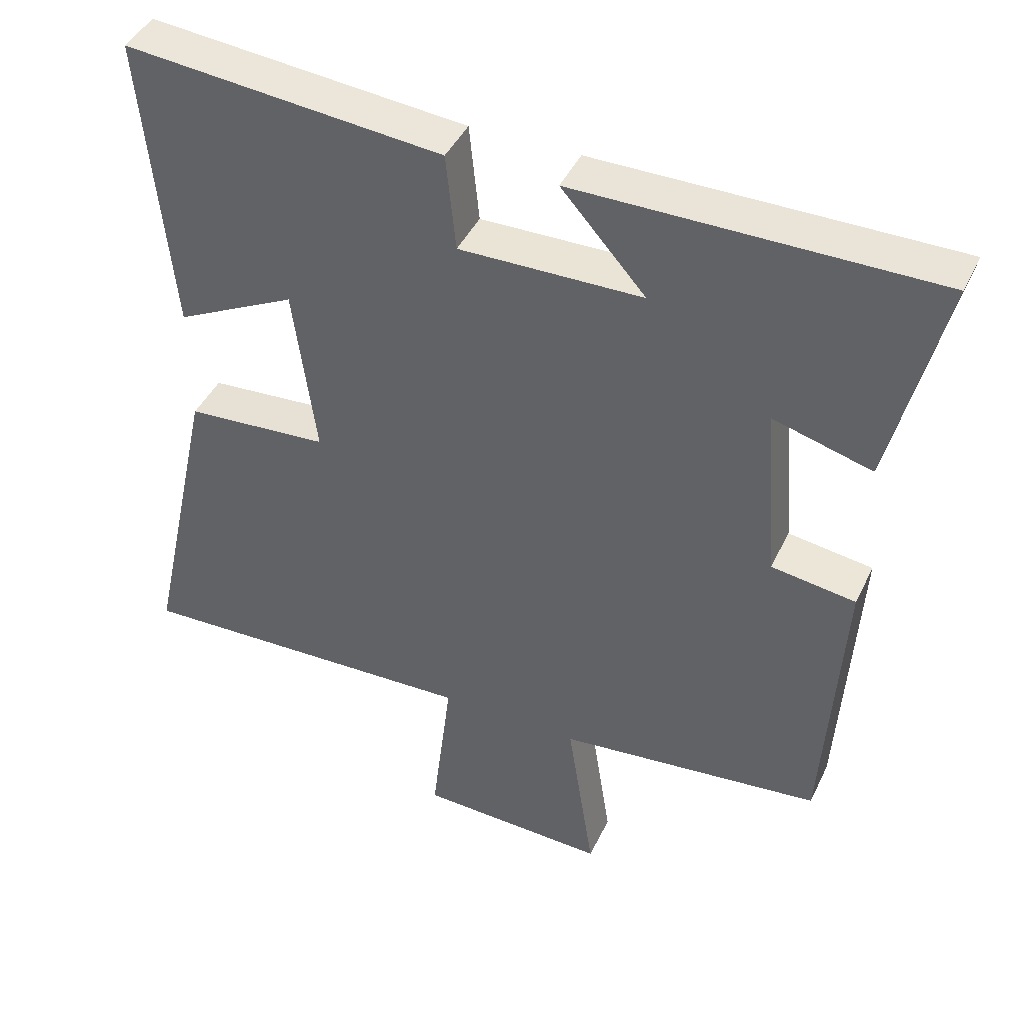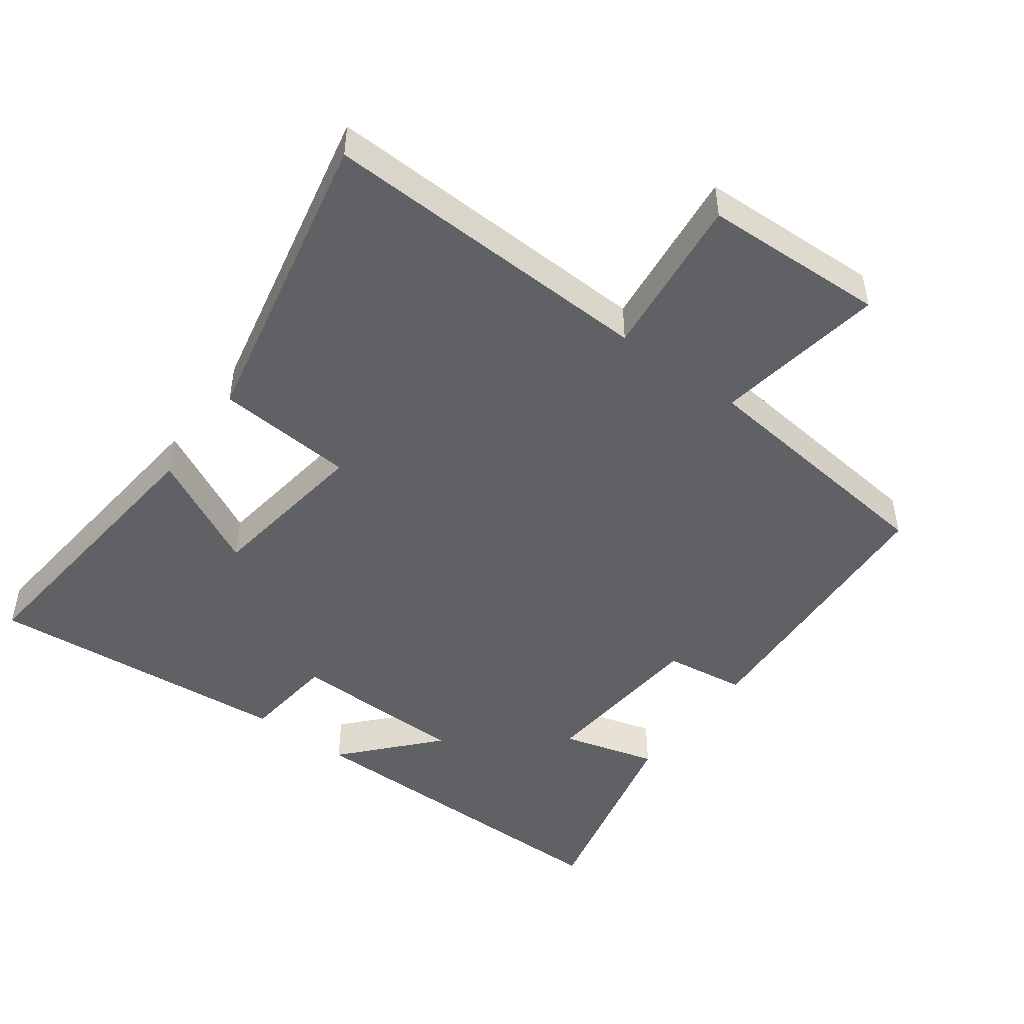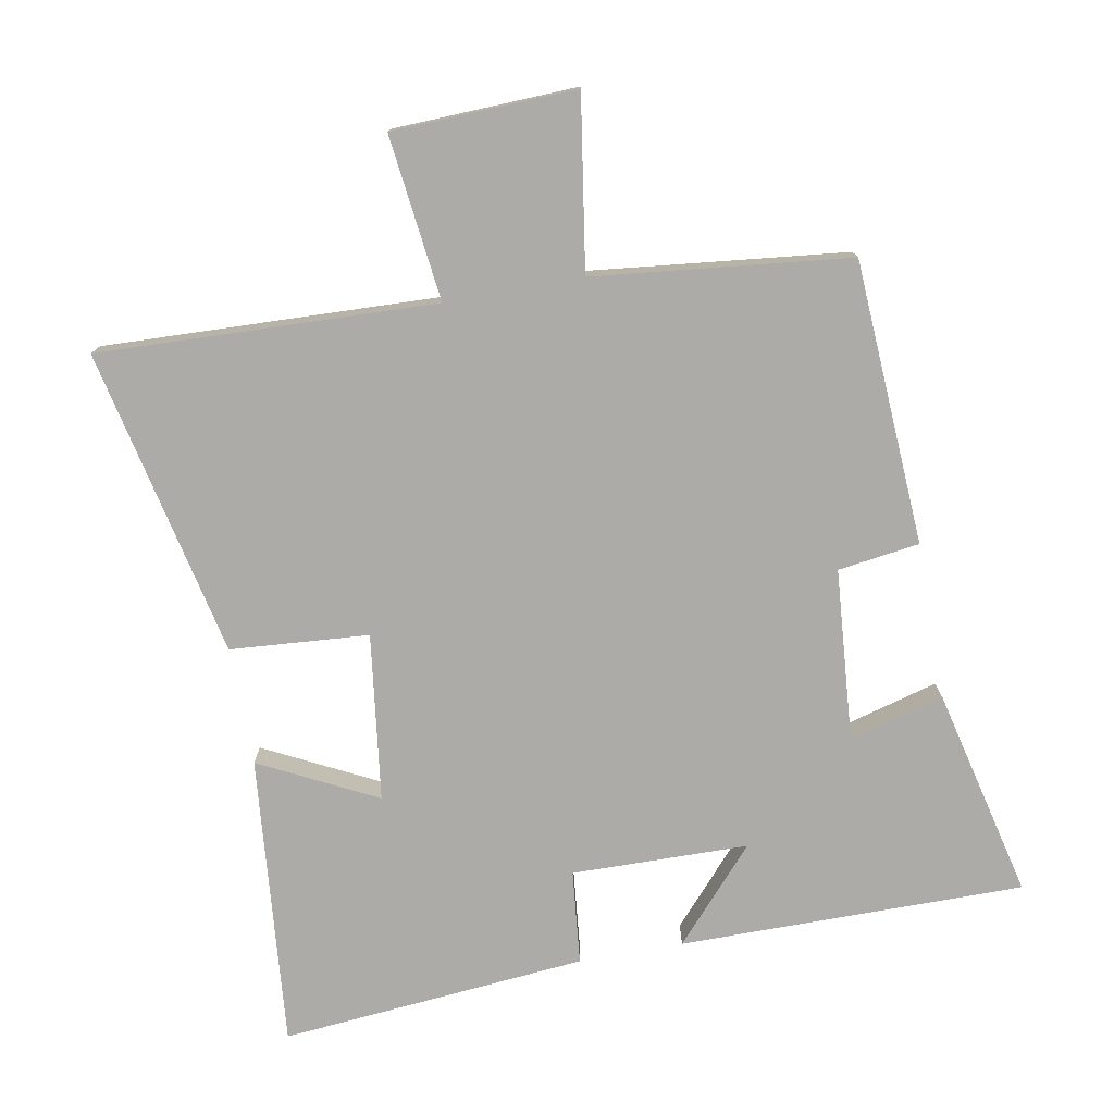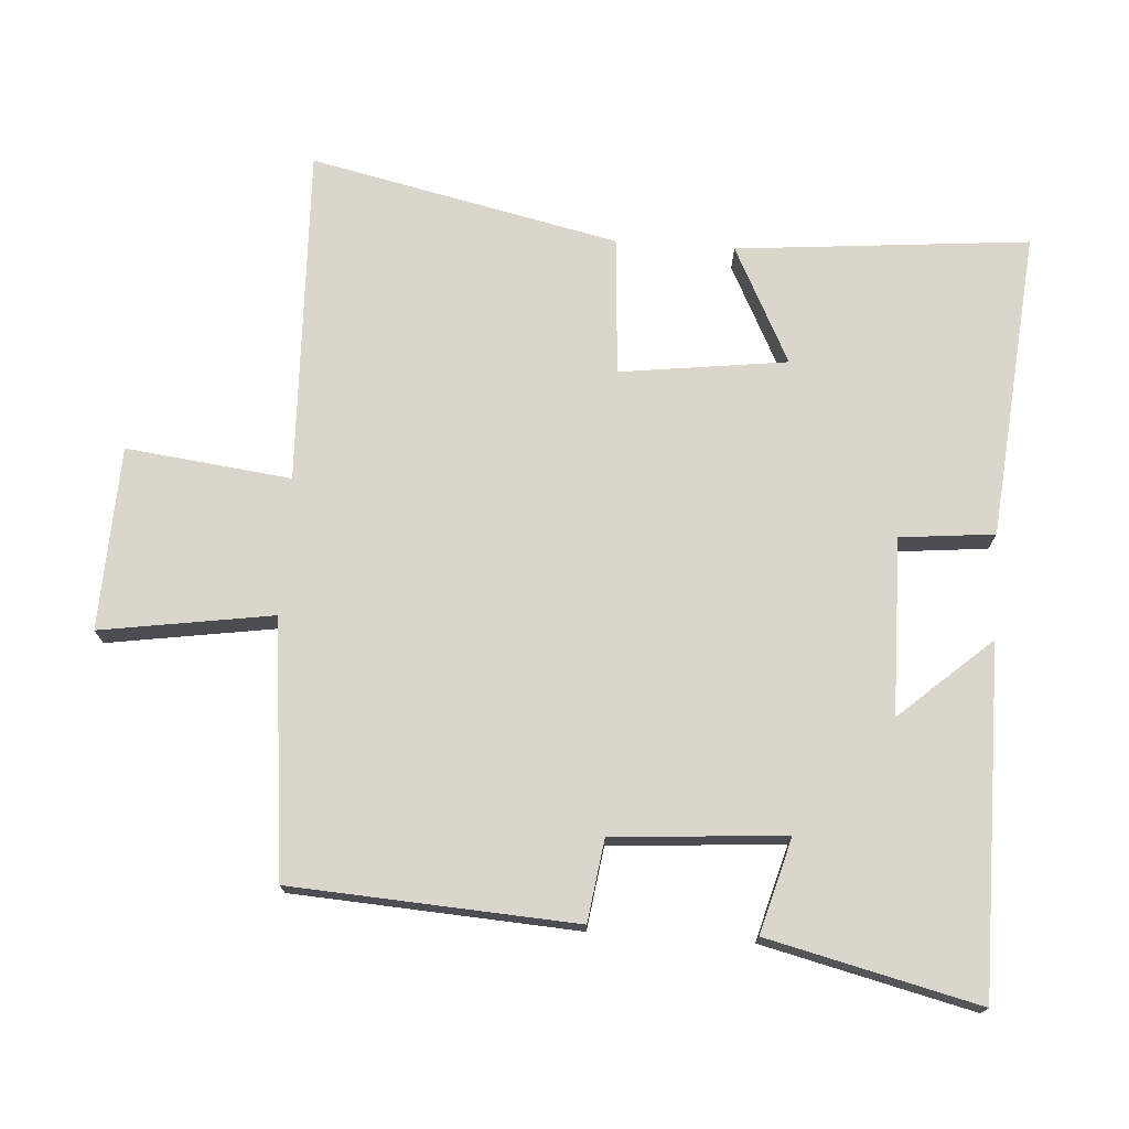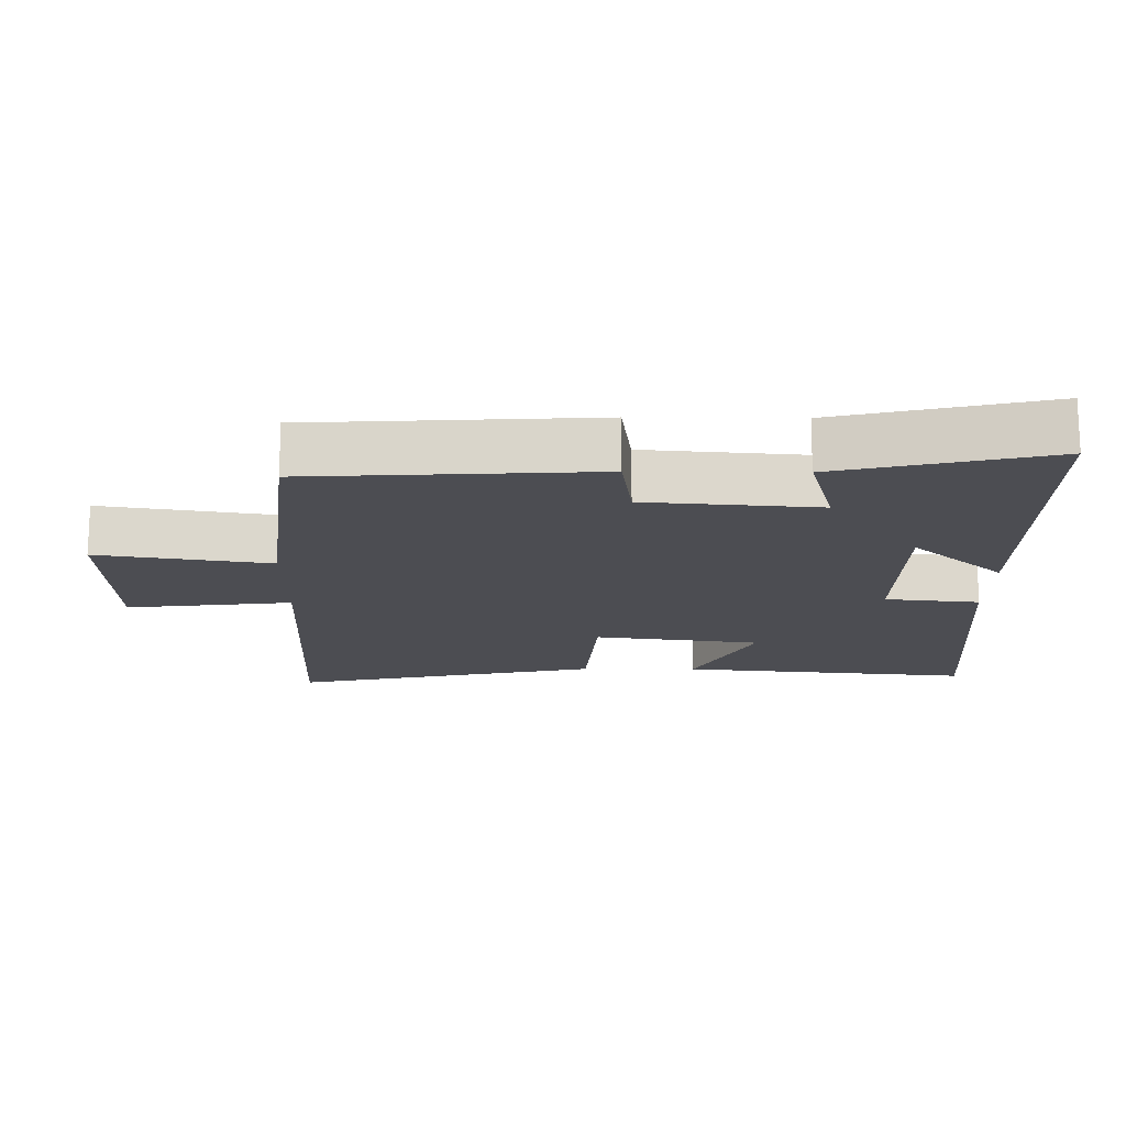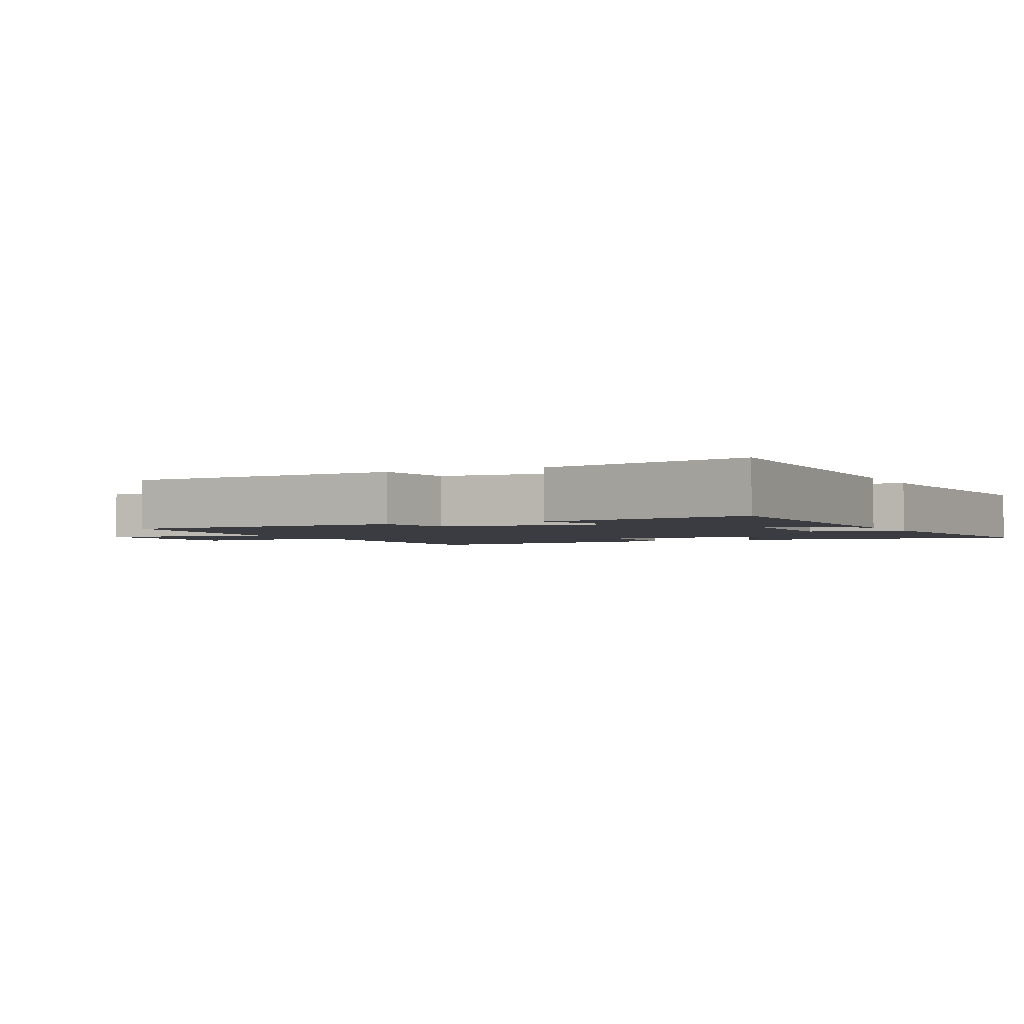
<metadata>
{"format":"obj","ext":"obj","renderer":"f3d","projection":"perspective","resolution":1024,"background":"white","views":[{"elev":43.3,"azim":-155.8,"up":"+Z"},{"elev":-47.7,"azim":143.4,"up":"+Y"},{"elev":-76.4,"azim":-169.7,"up":"+Y"},{"elev":73.5,"azim":-86.1,"up":"+Y"},{"elev":-16.4,"azim":-90.7,"up":"+Y"},{"elev":-2.2,"azim":-63.9,"up":"+Y"}]}
</metadata>
<code>
v 0.54 0.07 0.541
v 0.5 0.07 0.11
v 0.328 0.07 0.197
v 0.296 0.07 -0.049
v 0.5 0.07 -0.064
v 0.599 0.07 -0.518
v 0.103 0.07 -0.5
v 0.132 0.07 -0.743
v -0.138 0.07 -0.753
v -0.099 0.07 -0.5
v -0.475 0.07 -0.459
v -0.5 0.07 -0.041
v -0.38 0.07 -0.024
v -0.36 0.07 0.23
v -0.5 0.07 0.191
v -0.574 0.07 0.501
v -0.066 0.07 0.5
v -0.186 0.07 0.365
v 0.074 0.07 0.361
v 0.088 0.07 0.5
v 0.54 0 0.541
v 0.5 0 0.11
v 0.328 0 0.197
v 0.296 0 -0.049
v 0.5 0 -0.064
v 0.599 0 -0.518
v 0.103 0 -0.5
v 0.132 0 -0.743
v -0.138 0 -0.753
v -0.099 0 -0.5
v -0.475 0 -0.459
v -0.5 0 -0.041
v -0.38 0 -0.024
v -0.36 0 0.23
v -0.5 0 0.191
v -0.574 0 0.501
v -0.066 0 0.5
v -0.186 0 0.365
v 0.074 0 0.361
v 0.088 0 0.5
f 1 2 3
f 20 1 3
f 19 20 3
f 18 19 3 4
f 16 17 18
f 15 16 18
f 14 15 18
f 13 14 18 4
f 13 4 5
f 12 13 5
f 11 12 5
f 10 11 5
f 7 8 9 10
f 7 10 5
f 5 6 7
f 23 22 21
f 23 21 40
f 23 40 39
f 24 23 39 38
f 38 37 36
f 38 36 35
f 38 35 34
f 24 38 34 33
f 25 24 33
f 25 33 32
f 25 32 31
f 25 31 30
f 30 29 28 27
f 25 30 27
f 27 26 25
f 1 21 22 2
f 2 22 23 3
f 3 23 24 4
f 4 24 25 5
f 5 25 26 6
f 6 26 27 7
f 7 27 28 8
f 8 28 29 9
f 9 29 30 10
f 10 30 31 11
f 11 31 32 12
f 12 32 33 13
f 13 33 34 14
f 14 34 35 15
f 15 35 36 16
f 16 36 37 17
f 17 37 38 18
f 18 38 39 19
f 19 39 40 20
f 20 40 21 1

</code>
